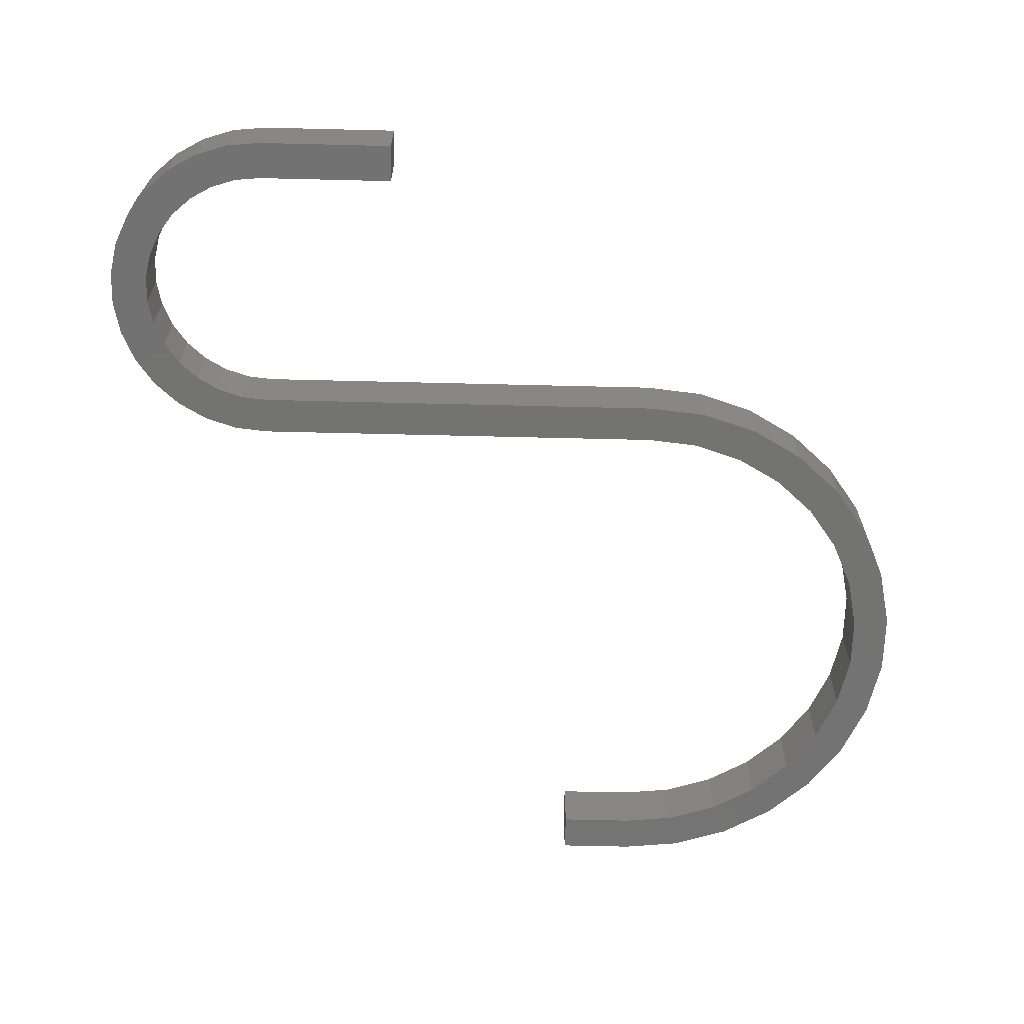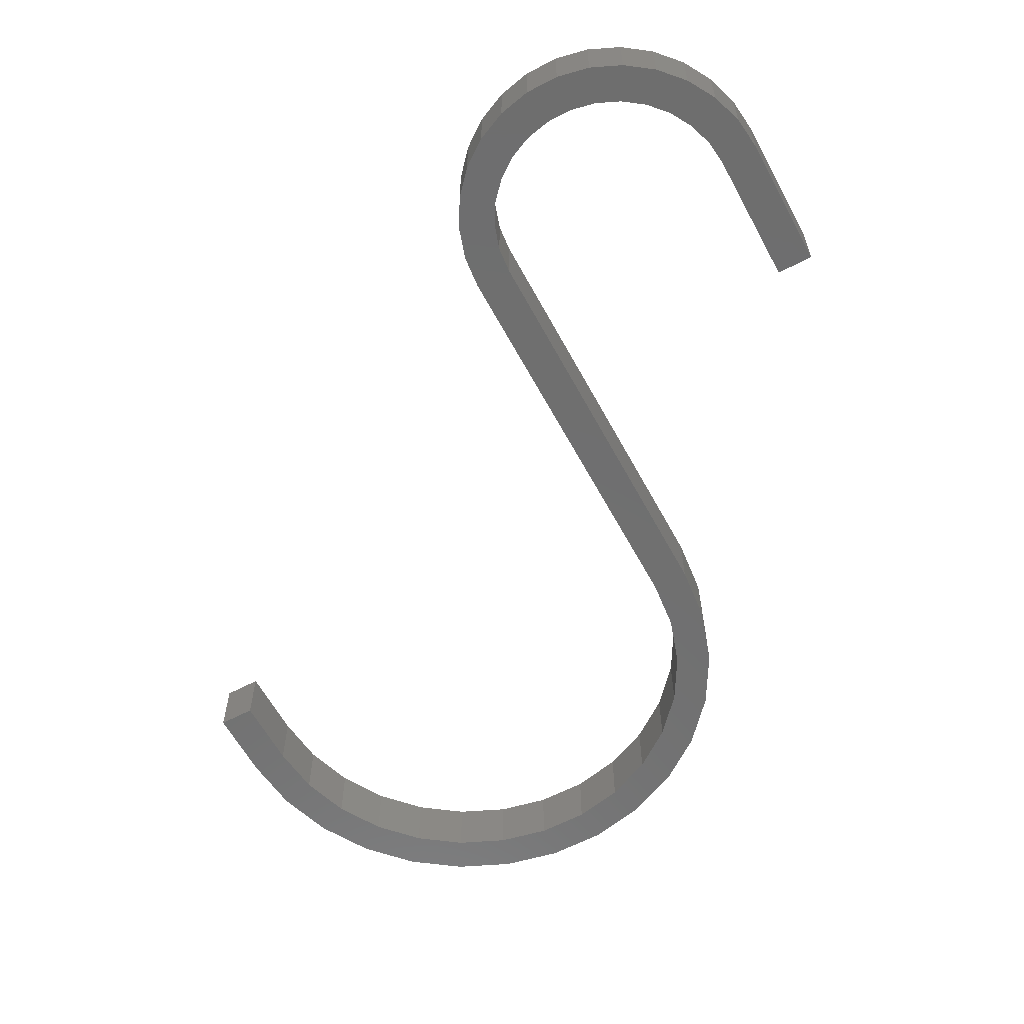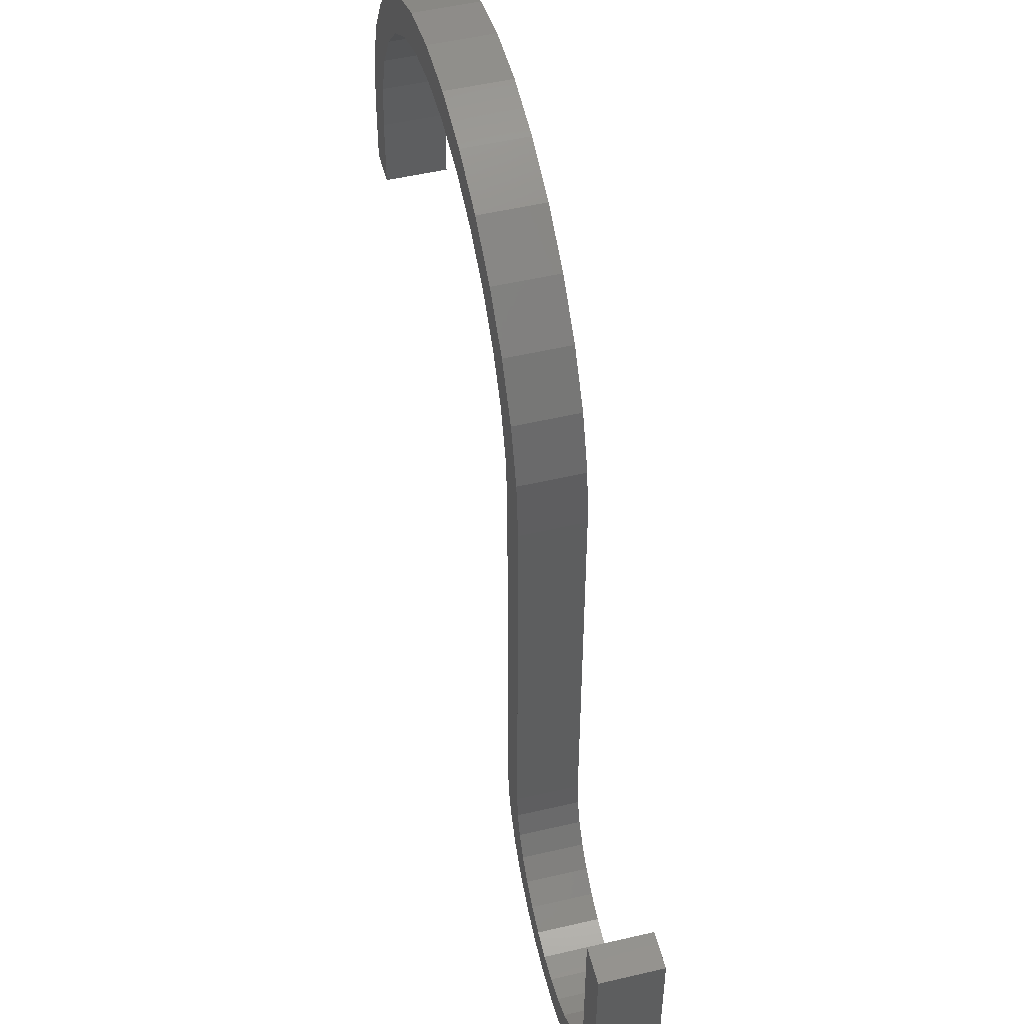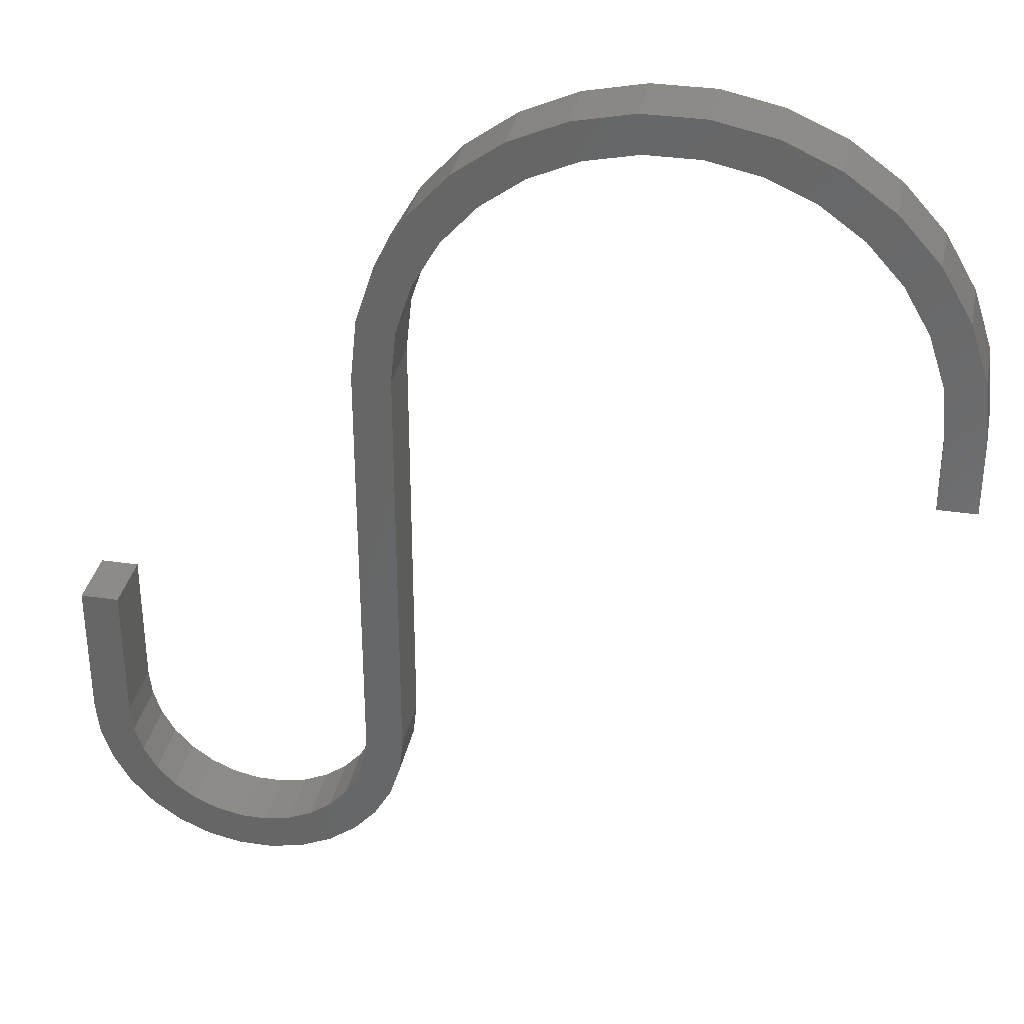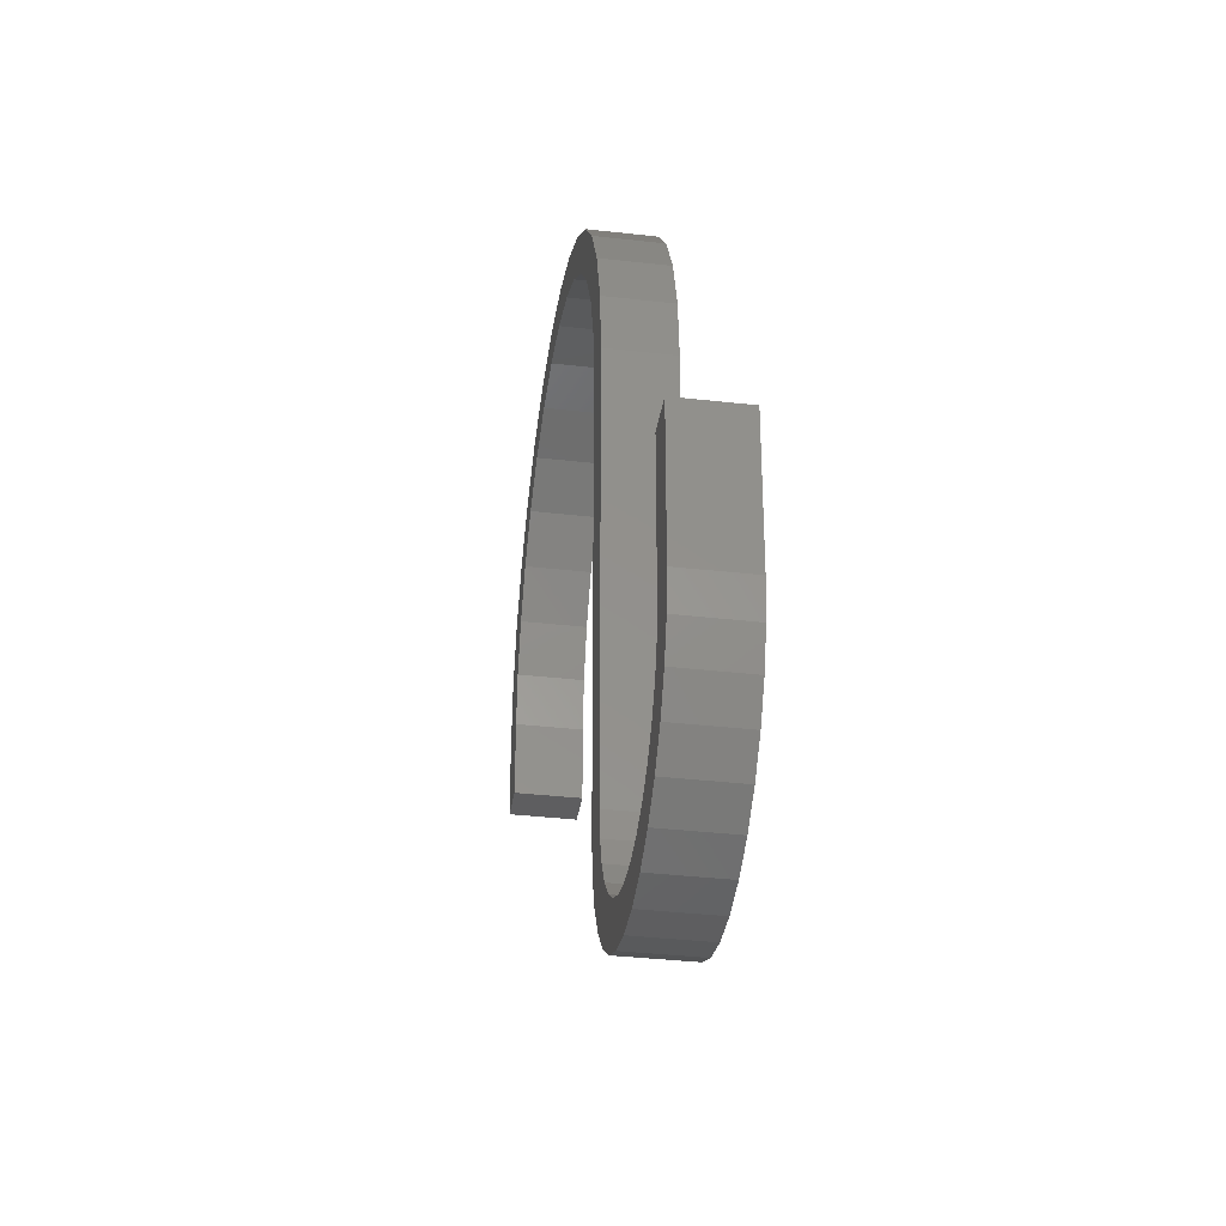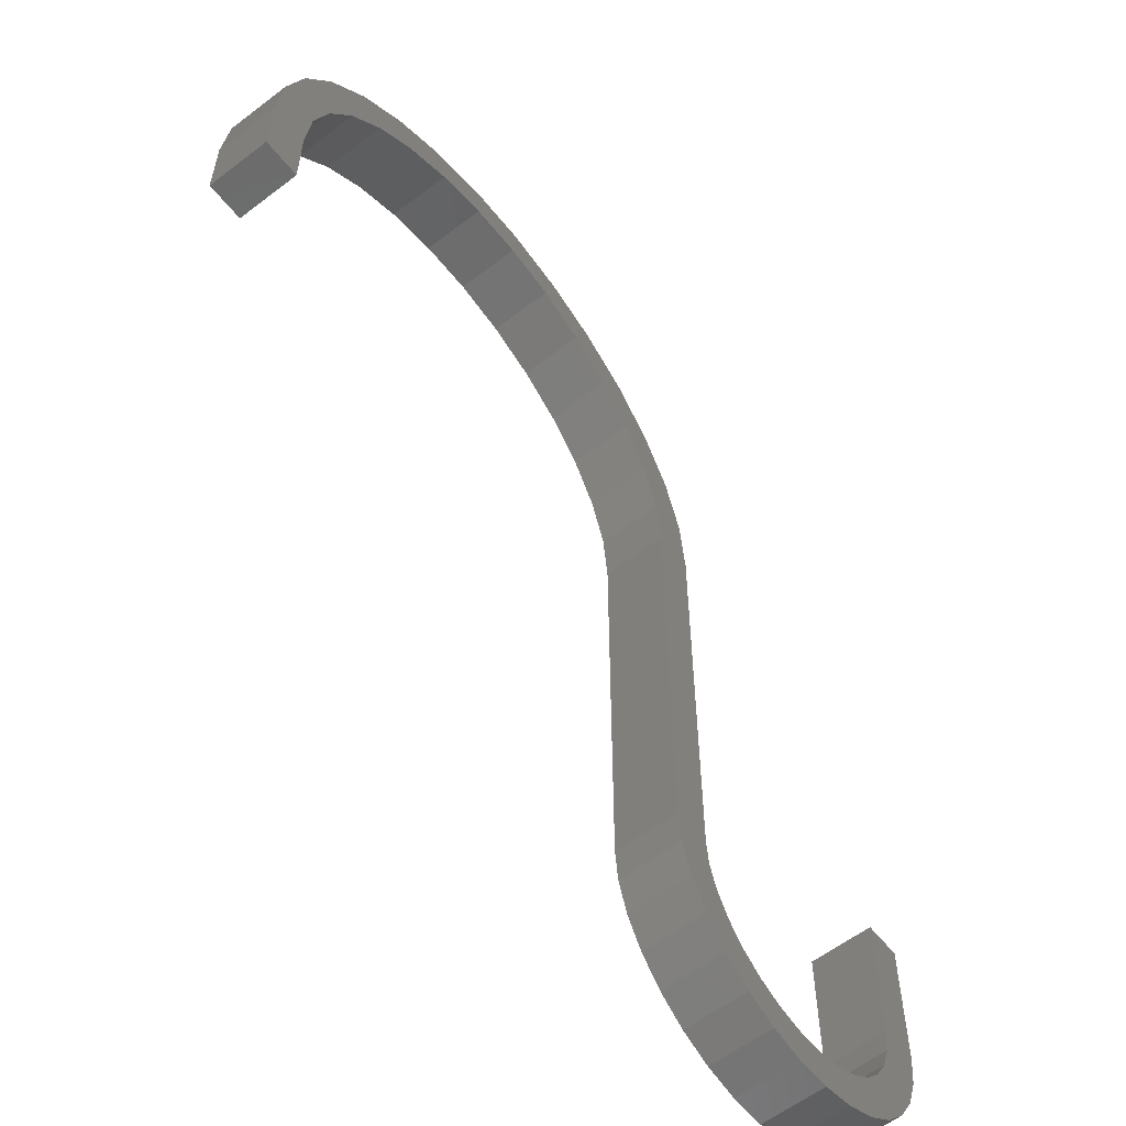
<metadata>
{"format":"stl","ext":"stl","renderer":"f3d","projection":"perspective","resolution":1024,"background":"white","views":[{"elev":-65.0,"azim":88.6,"up":"+Z"},{"elev":-60.9,"azim":28.3,"up":"+Z"},{"elev":51.2,"azim":75.7,"up":"+Y"},{"elev":33.9,"azim":-168.7,"up":"+Y"},{"elev":-35.7,"azim":81.4,"up":"+Y"},{"elev":-58.8,"azim":-51.7,"up":"+Y"}]}
</metadata>
<code>
# stl→obj: 154 verts, 304 faces
v 1.5 12 5
v 0.9974 16.78 0
v 0.9974 16.78 5
v 1.5 12 0
v -44.5 12 0
v -44 16.78 5
v -44 16.78 0
v -44.5 12 5
v -19.1 34.87 0
v -23.9 34.87 5
v -19.1 34.87 5
v -23.9 34.87 0
v -2.893 25.52 5
v -6.11 29.09 0
v -6.11 29.09 5
v -2.893 25.52 0
v -0.4885 21.35 0
v -0.4885 21.35 5
v -33 31.92 0
v -36.89 29.09 5
v -33 31.92 5
v -36.89 29.09 0
v -28.61 33.87 0
v -28.61 33.87 5
v -10 31.92 0
v -14.39 33.87 5
v -10 31.92 5
v -14.39 33.87 0
v -42.51 21.35 0
v -40.11 25.52 5
v -40.11 25.52 0
v -42.51 21.35 5
v -1.937 16.16 5
v -1.5 12 5
v -3.229 20.13 5
v -5.32 23.76 5
v -8.117 26.86 5
v -11.5 29.32 5
v -15.32 31.02 5
v -19.41 31.89 5
v -23.59 31.89 5
v -27.68 31.02 5
v -31.5 29.32 5
v -34.88 26.86 5
v -37.68 23.76 5
v -39.77 20.13 5
v -41.06 16.16 5
v -41.5 12 5
v -41.5 6 5
v -44.5 6 5
v 3.062e-16 0.1 5
v 1.5 0 5
v 0.1 0 5
v -1.5 0.1 5
v -1.5 0 5
v -41.5 12 0
v -41.5 6 0
v -44.5 6 0
v -1.5 0 0
v -3.062e-16 0.1 0
v 0.1 0 0
v -1.5 12 0
v -1.937 16.16 0
v -3.229 20.13 0
v -5.32 23.76 0
v -8.117 26.86 0
v -11.5 29.32 0
v -15.32 31.02 0
v -19.41 31.89 0
v -23.59 31.89 0
v -27.68 31.02 0
v -31.5 29.32 0
v -34.88 26.86 0
v -37.68 23.76 0
v -39.77 20.13 0
v -41.06 16.16 0
v 1.5 0.1 0
v 1.5 0 0
v -1.5 0.1 2.5
v -1.5 0.1 1.837e-16
v -1.5 0 1.959e-16
v -1.5 0 2.5
v 1.5 0.1 2.5
v 1.5 0.1 5
v 1.5 0 2.5
v 0.9828 -29.54 3.51e-15
v -0.3761 -27.19 5
v -0.3761 -27.19 3.388e-15
v 0.9828 -29.54 5
v 24.22 -24.6 5
v 24.5 -21.9 -3.062e-16
v 24.5 -21.9 5
v 24.22 -24.6 5.963e-17
v 2.801 -31.56 3.534e-15
v 2.801 -31.56 5
v 7.483 -34.26 3.292e-15
v 10.14 -34.83 5
v 7.483 -34.26 5
v 10.14 -34.83 3.036e-15
v 5 -33.16 3.461e-15
v 5 -33.16 5
v 15.52 -34.26 2.308e-15
v 18 -33.16 5
v 15.52 -34.26 5
v 18 -33.16 1.869e-15
v 23.38 -27.19 5
v 23.38 -27.19 4.79e-16
v -1.216 -24.6 5
v -1.216 -24.6 3.174e-15
v 12.86 -34.83 5
v 12.86 -34.83 2.703e-15
v 1.5 -21.9 5
v -1.5 -21.9 5
v 21.5 -21.9 5
v 24.5 -10.9 5
v 21.28 -23.98 5
v 21.5 -10.9 5
v 20.64 -25.97 5
v 22.02 -29.54 5
v 19.59 -27.78 5
v 20.2 -31.56 5
v 18.19 -29.33 5
v 16.5 -30.56 5
v 14.59 -31.41 5
v 12.55 -31.85 5
v 10.45 -31.85 5
v 8.41 -31.41 5
v 6.5 -30.56 5
v 4.809 -29.33 5
v 3.41 -27.78 5
v 2.365 -25.97 5
v 1.719 -23.98 5
v 22.02 -29.54 9.337e-16
v 20.2 -31.56 1.404e-15
v -1.5 -21.9 2.878e-15
v 1.719 -23.98 2.738e-15
v 1.5 -21.9 2.511e-15
v 21.28 -23.98 3.426e-16
v 21.5 -21.9 6.123e-17
v 20.64 -25.97 6.652e-16
v 19.59 -27.78 1.015e-15
v 18.19 -29.33 1.377e-15
v 16.5 -30.56 1.734e-15
v 14.59 -31.41 2.072e-15
v 12.55 -31.85 2.376e-15
v 10.45 -31.85 2.632e-15
v 8.41 -31.41 2.829e-15
v 6.5 -30.56 2.959e-15
v 4.809 -29.33 3.015e-15
v 3.41 -27.78 2.996e-15
v 2.365 -25.97 2.903e-15
v 1.5 0.1 -1.837e-16
v 24.5 -10.9 -1.653e-15
v 21.5 -10.9 -1.286e-15
f 1 2 3
f 2 1 4
f 5 6 7
f 6 5 8
f 9 10 11
f 10 9 12
f 13 14 15
f 14 13 16
f 3 17 18
f 17 3 2
f 19 20 21
f 20 19 22
f 23 21 24
f 21 23 19
f 18 16 13
f 16 18 17
f 25 26 27
f 26 25 28
f 28 11 26
f 11 28 9
f 14 27 15
f 27 14 25
f 29 30 31
f 30 29 32
f 31 20 22
f 20 31 30
f 7 32 29
f 32 7 6
f 3 33 34
f 35 18 13
f 18 35 33
f 13 36 35
f 15 36 13
f 15 37 36
f 27 37 15
f 27 38 37
f 26 38 27
f 26 39 38
f 11 39 26
f 11 40 39
f 11 41 40
f 10 41 11
f 10 42 41
f 24 42 10
f 24 43 42
f 21 43 24
f 21 44 43
f 20 44 21
f 20 45 44
f 30 45 20
f 45 30 46
f 32 46 30
f 46 32 47
f 6 47 32
f 47 6 48
f 8 48 6
f 48 8 49
f 49 8 50
f 34 1 3
f 51 1 34
f 1 51 52
f 33 3 18
f 52 51 53
f 51 34 54
f 34 55 54
f 12 24 10
f 24 12 23
f 5 56 57
f 56 7 29
f 5 57 58
f 56 5 7
f 59 60 61
f 60 62 4
f 63 4 62
f 4 63 17
f 64 17 63
f 17 64 16
f 65 16 64
f 65 14 16
f 66 14 65
f 66 25 14
f 67 25 66
f 67 28 25
f 68 28 67
f 68 9 28
f 69 9 68
f 70 9 69
f 70 12 9
f 71 12 70
f 71 23 12
f 72 23 71
f 72 19 23
f 73 19 72
f 73 22 19
f 74 22 73
f 31 74 75
f 74 31 22
f 29 75 76
f 29 76 56
f 75 29 31
f 60 4 77
f 62 60 59
f 4 17 2
f 4 78 77
f 64 36 65
f 36 64 35
f 47 75 46
f 75 47 76
f 65 37 66
f 37 65 36
f 72 42 43
f 42 72 71
f 67 37 38
f 37 67 66
f 70 40 41
f 40 70 69
f 68 38 39
f 38 68 67
f 48 76 47
f 76 48 56
f 46 74 45
f 74 46 75
f 73 43 44
f 43 73 72
f 71 41 42
f 41 71 70
f 45 73 44
f 73 45 74
f 62 33 63
f 33 62 34
f 63 35 64
f 35 63 33
f 69 39 40
f 39 69 68
f 79 62 80
f 59 80 62
f 80 59 81
f 62 79 34
f 55 79 82
f 79 55 34
f 83 1 84
f 1 83 4
f 78 83 85
f 83 78 4
f 84 1 52
f 81 59 61
f 58 8 5
f 8 58 50
f 49 56 48
f 56 49 57
f 58 49 50
f 49 58 57
f 86 87 88
f 87 86 89
f 90 91 92
f 91 90 93
f 94 89 86
f 89 94 95
f 96 97 98
f 97 96 99
f 100 98 101
f 98 100 96
f 102 103 104
f 103 102 105
f 106 93 90
f 93 106 107
f 88 108 109
f 108 88 87
f 94 101 95
f 101 94 100
f 99 110 97
f 110 99 111
f 53 112 52
f 112 53 113
f 54 53 51
f 108 112 113
f 112 87 89
f 53 54 113
f 112 108 87
f 114 92 115
f 92 114 90
f 116 90 114
f 114 115 117
f 90 116 106
f 118 106 116
f 106 118 119
f 120 119 118
f 119 120 121
f 122 121 120
f 122 103 121
f 123 103 122
f 123 104 103
f 124 104 123
f 124 110 104
f 125 110 124
f 126 110 125
f 126 97 110
f 127 97 126
f 127 98 97
f 128 98 127
f 128 101 98
f 129 101 128
f 95 129 130
f 129 95 101
f 89 130 131
f 89 131 132
f 130 89 95
f 89 132 112
f 84 52 112
f 119 107 106
f 107 119 133
f 105 121 103
f 121 105 134
f 111 104 110
f 104 111 102
f 121 133 119
f 133 121 134
f 109 113 135
f 113 109 108
f 136 109 137
f 137 109 135
f 137 135 61
f 61 135 81
f 93 138 139
f 107 140 138
f 141 133 134
f 133 141 140
f 134 142 141
f 105 142 134
f 105 143 142
f 102 143 105
f 102 144 143
f 111 144 102
f 111 145 144
f 111 146 145
f 99 146 111
f 99 147 146
f 96 147 99
f 96 148 147
f 100 148 96
f 100 149 148
f 94 149 100
f 149 94 150
f 86 150 94
f 150 86 151
f 88 151 86
f 151 88 136
f 109 136 88
f 137 61 152
f 152 61 60
f 139 91 93
f 138 93 107
f 140 107 133
f 91 139 153
f 153 139 154
f 135 80 81
f 132 137 112
f 137 132 136
f 138 114 139
f 114 138 116
f 125 146 126
f 146 125 145
f 128 149 129
f 149 128 148
f 127 148 128
f 148 127 147
f 142 120 141
f 120 142 122
f 141 118 140
f 118 141 120
f 123 144 124
f 144 123 143
f 130 151 131
f 151 130 150
f 131 136 132
f 136 131 151
f 129 150 130
f 150 129 149
f 126 147 127
f 147 126 146
f 140 116 138
f 116 140 118
f 122 143 123
f 143 122 142
f 124 145 125
f 145 124 144
f 84 85 83
f 137 85 112
f 112 85 84
f 78 152 77
f 78 137 152
f 85 137 78
f 80 82 79
f 135 82 80
f 113 82 135
f 82 113 55
f 55 113 54
f 152 60 77
f 92 153 115
f 153 92 91
f 139 117 154
f 117 139 114
f 115 154 117
f 154 115 153

</code>
